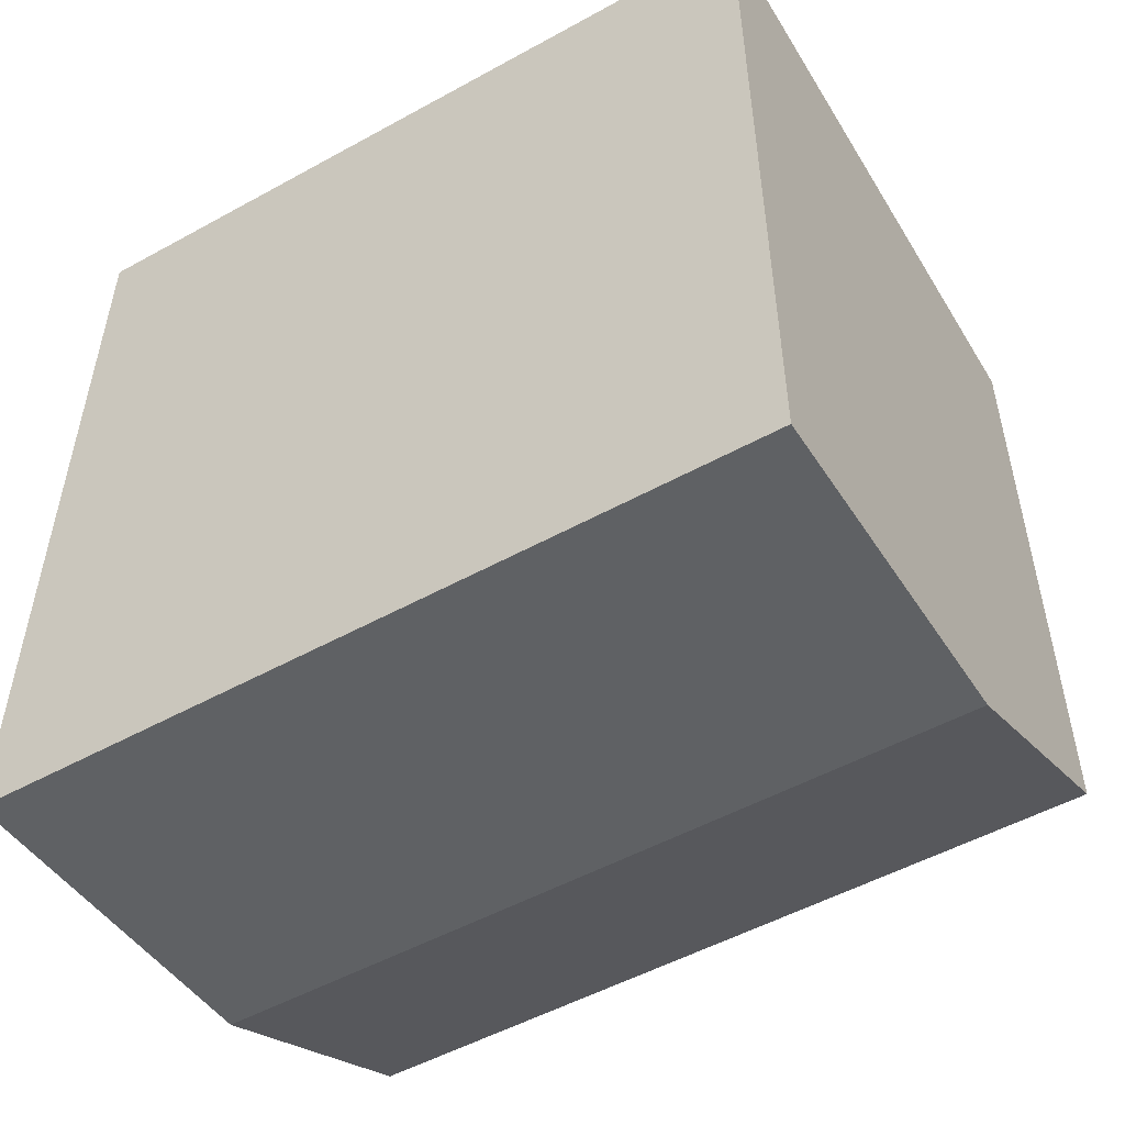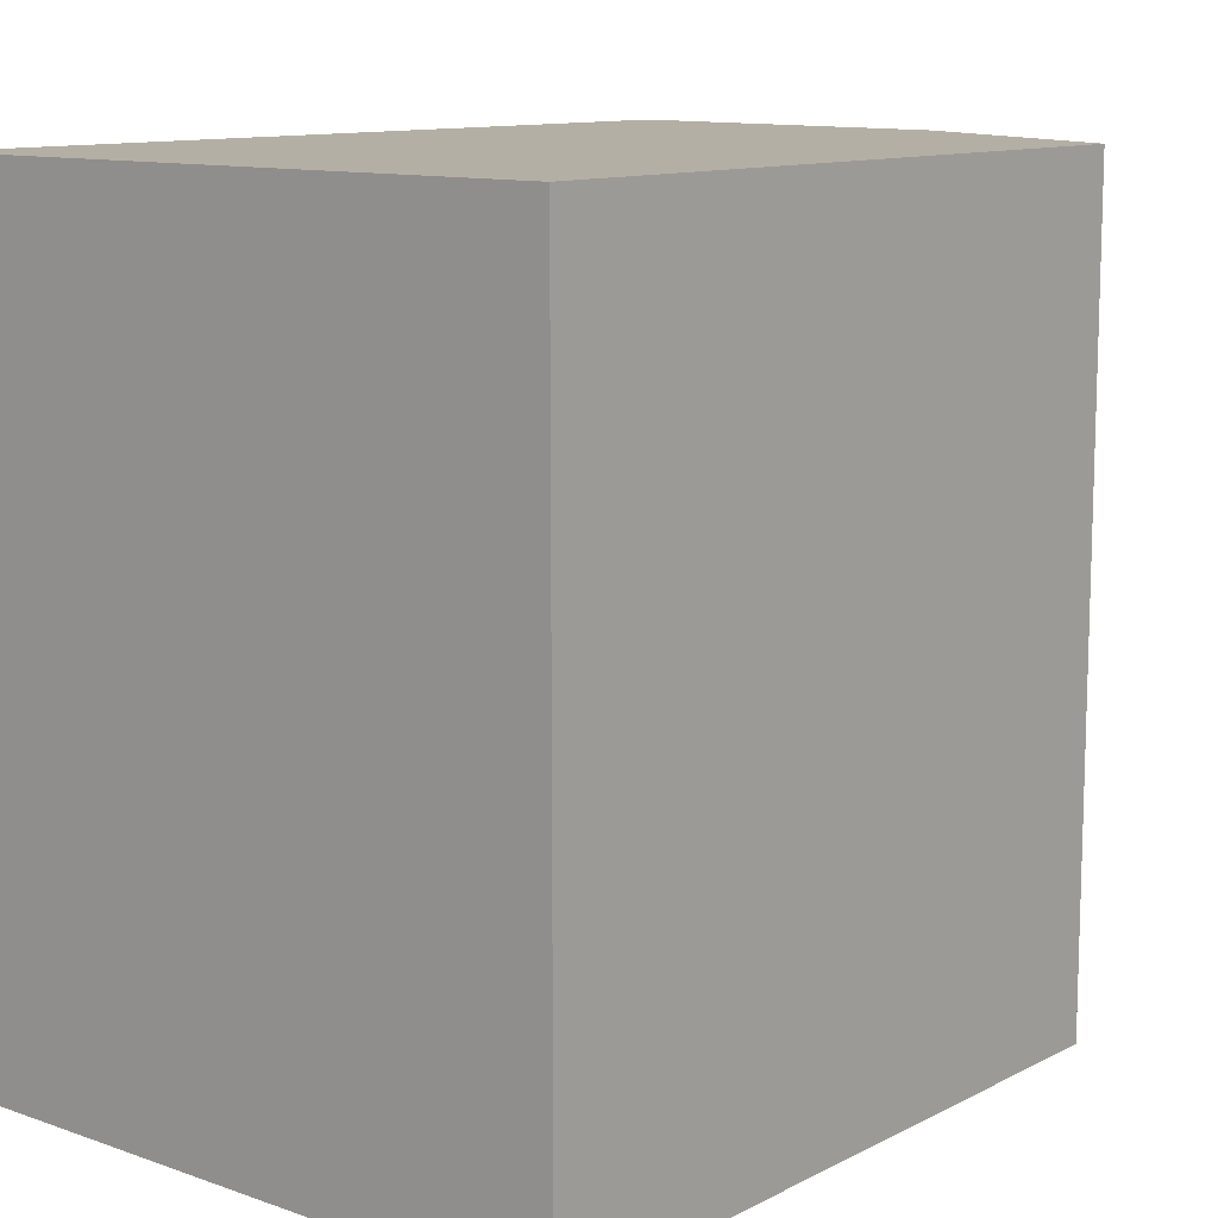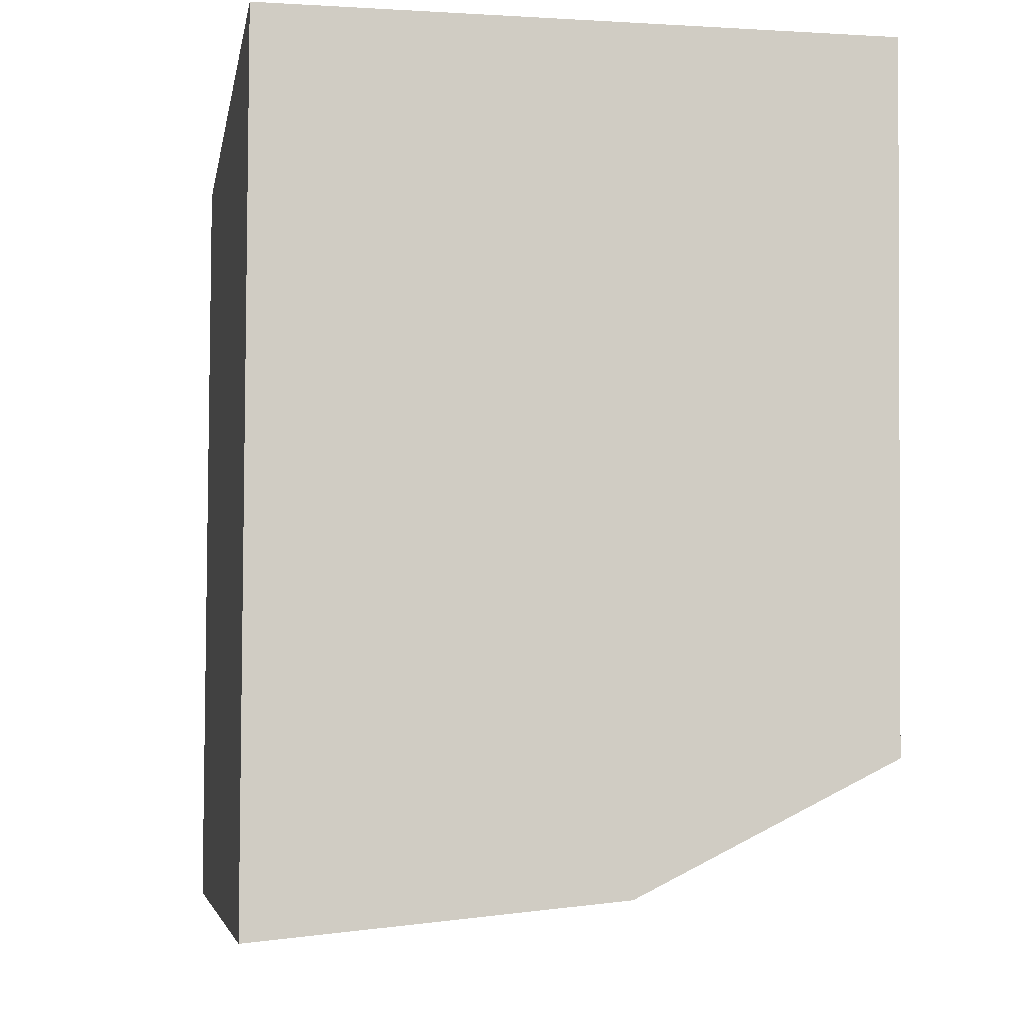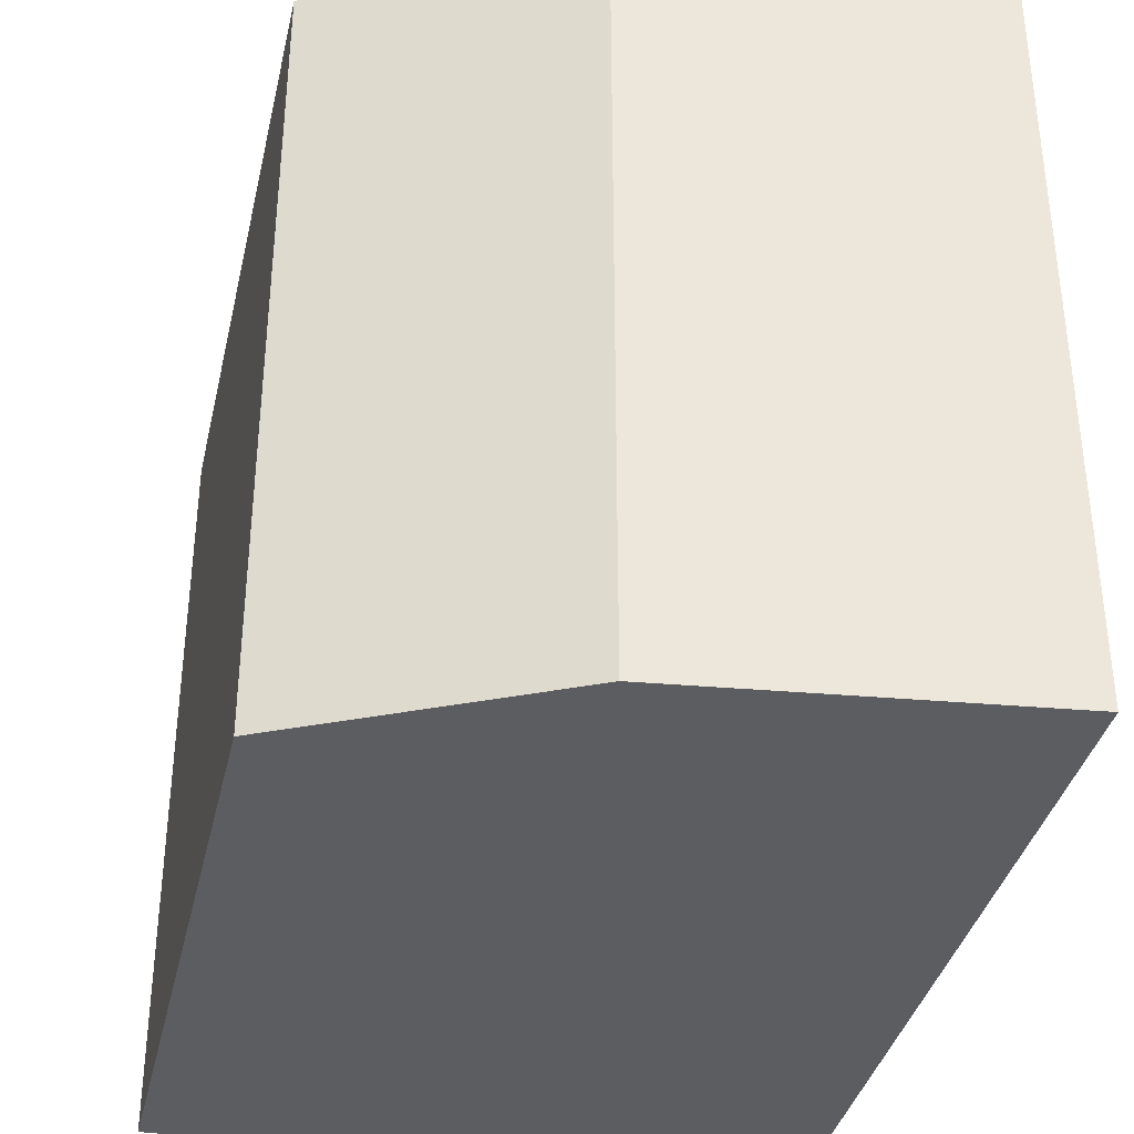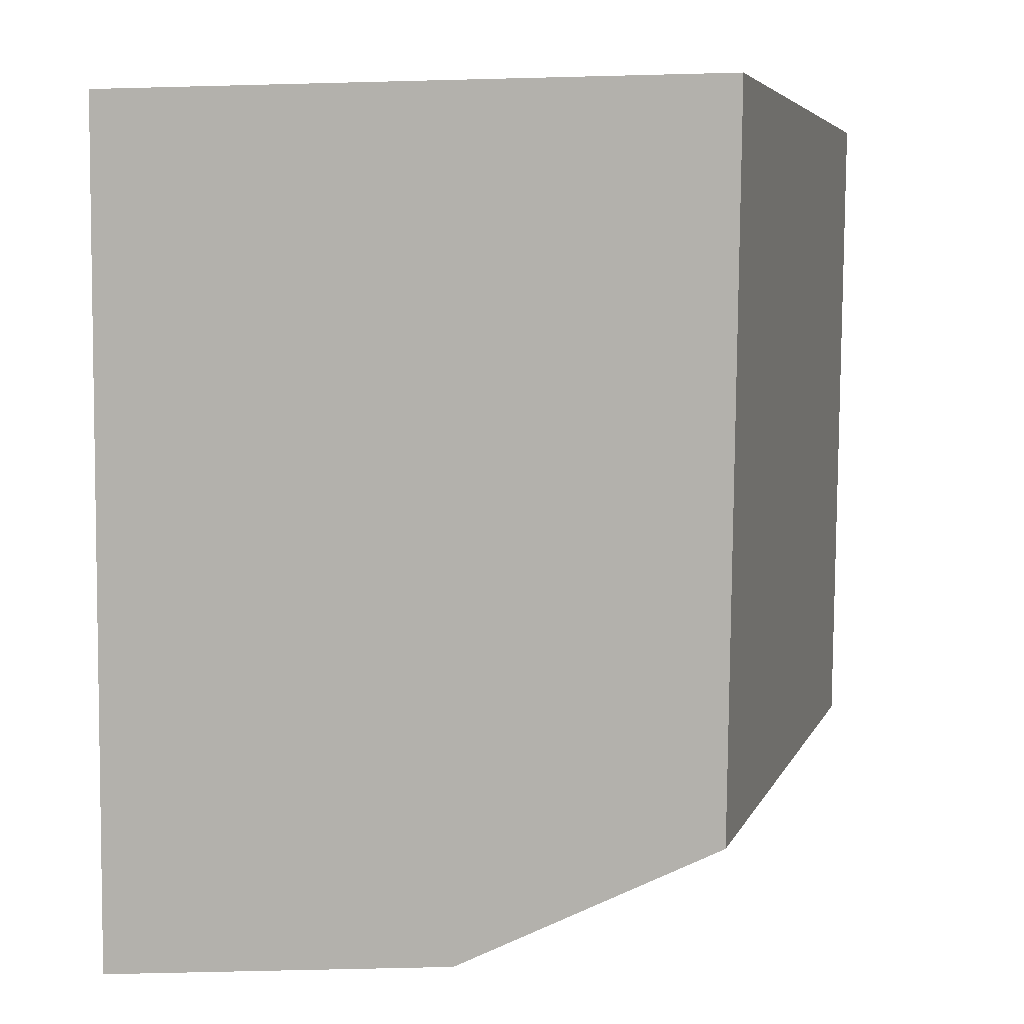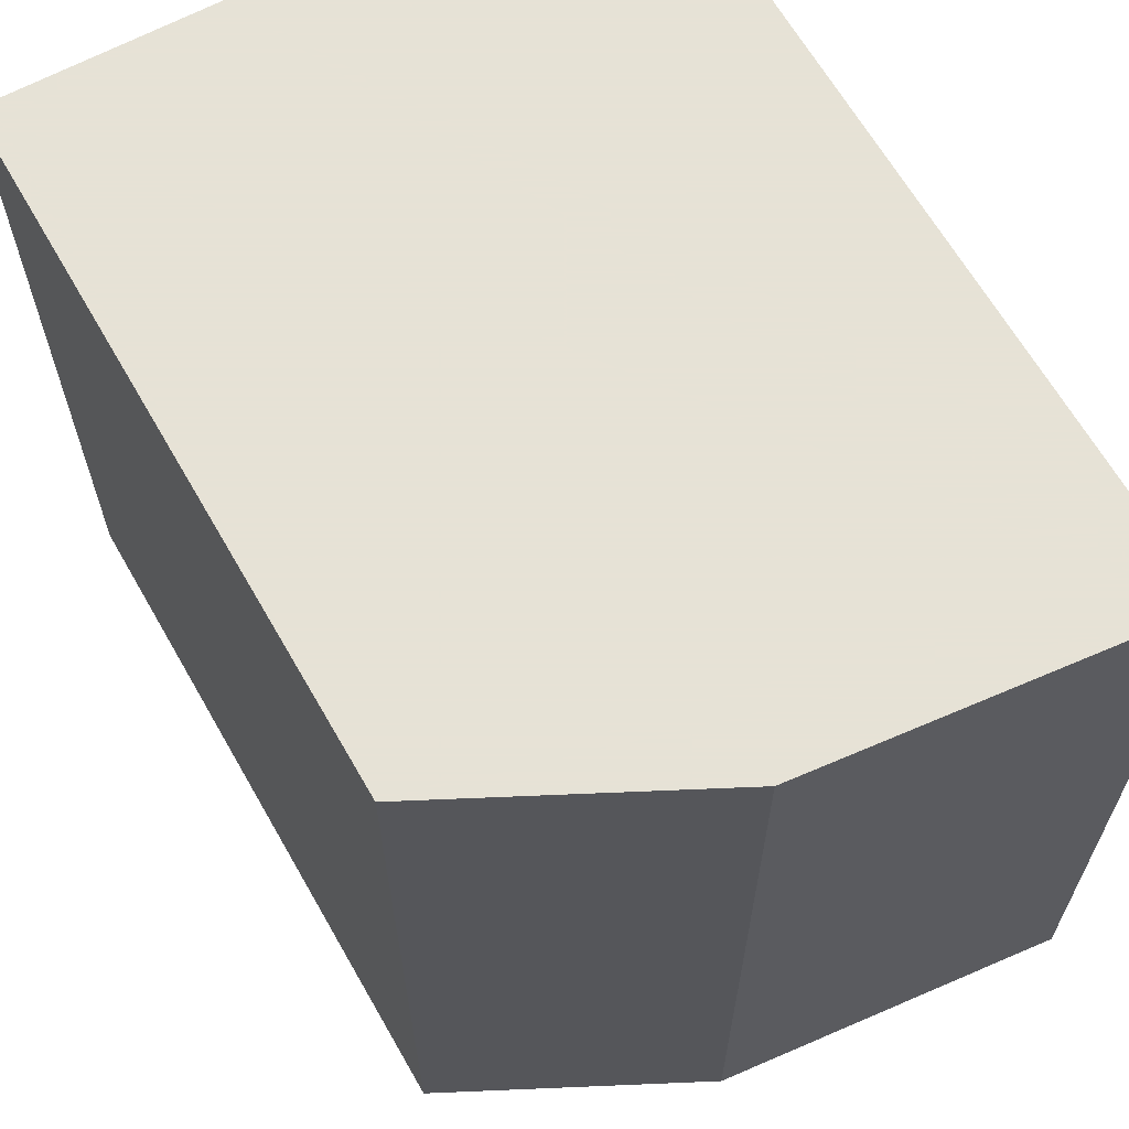
<metadata>
{"format":"obj","ext":"obj","renderer":"f3d","projection":"perspective","resolution":1024,"background":"white","views":[{"elev":-52.1,"azim":-59.3,"up":"+Z"},{"elev":11.3,"azim":40.2,"up":"+Y"},{"elev":-5.9,"azim":-9.9,"up":"+Z"},{"elev":-35.8,"azim":168.1,"up":"+Y"},{"elev":5.2,"azim":14.9,"up":"+Z"},{"elev":63.8,"azim":151.0,"up":"+Y"}]}
</metadata>
<code>
v -0.02818 0.08 0.045
v -0.02818 0.04091 0.045
v -0.02869 0.07909 0.009655
v -0.06 0.08 0.001364
v -0.06 0.08 0.045
v -0.04178 0.04091 0.003109
v -0.02869 0.08 0.009655
v -0.02869 0.04091 0.009655
v -0.06 0.04091 0.045
v -0.04178 0.08 0.003109
v -0.06 0.04091 0.001364
f 1 2 3
f 5 2 1
f 5 1 4
f 7 1 3
f 7 4 1
f 8 3 2
f 8 2 6
f 8 7 3
f 9 5 4
f 9 6 2
f 9 2 5
f 10 6 4
f 10 4 7
f 10 8 6
f 10 7 8
f 11 9 4
f 11 4 6
f 11 6 9

</code>
